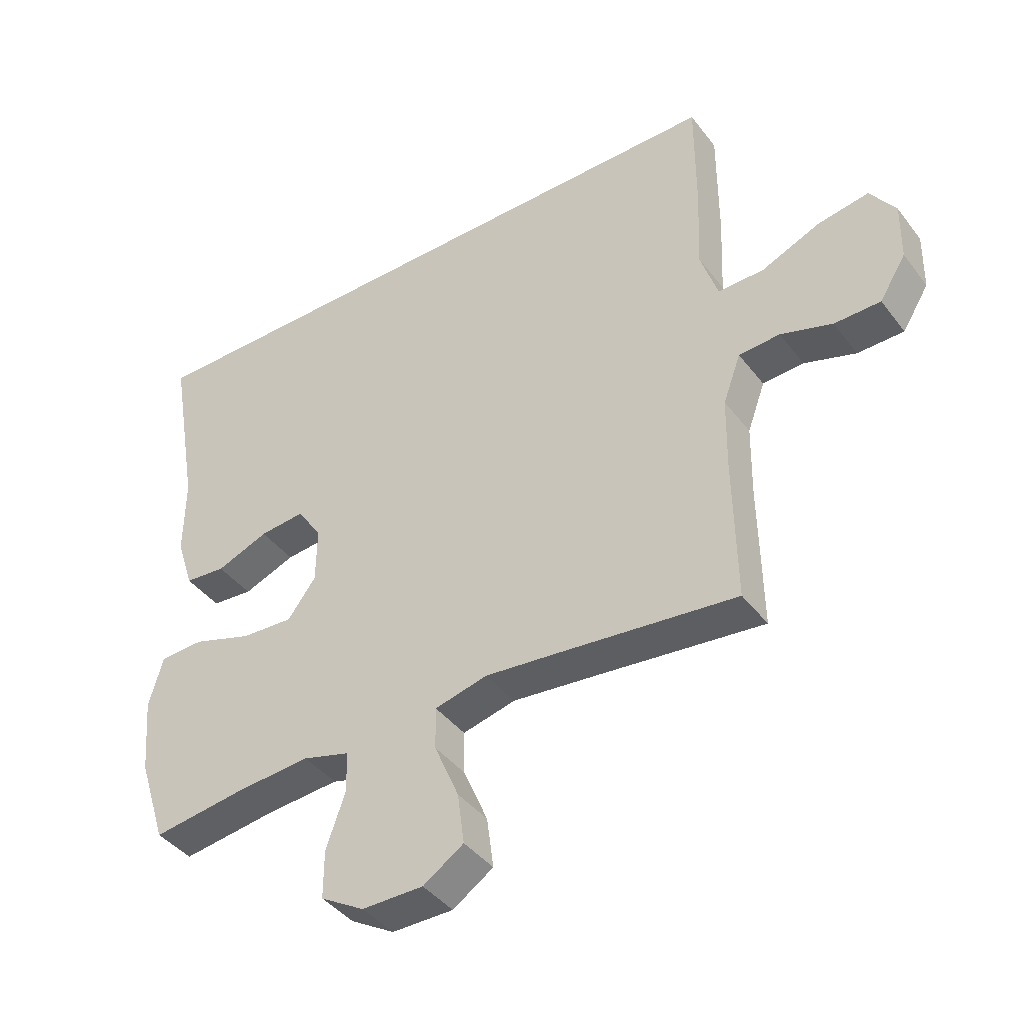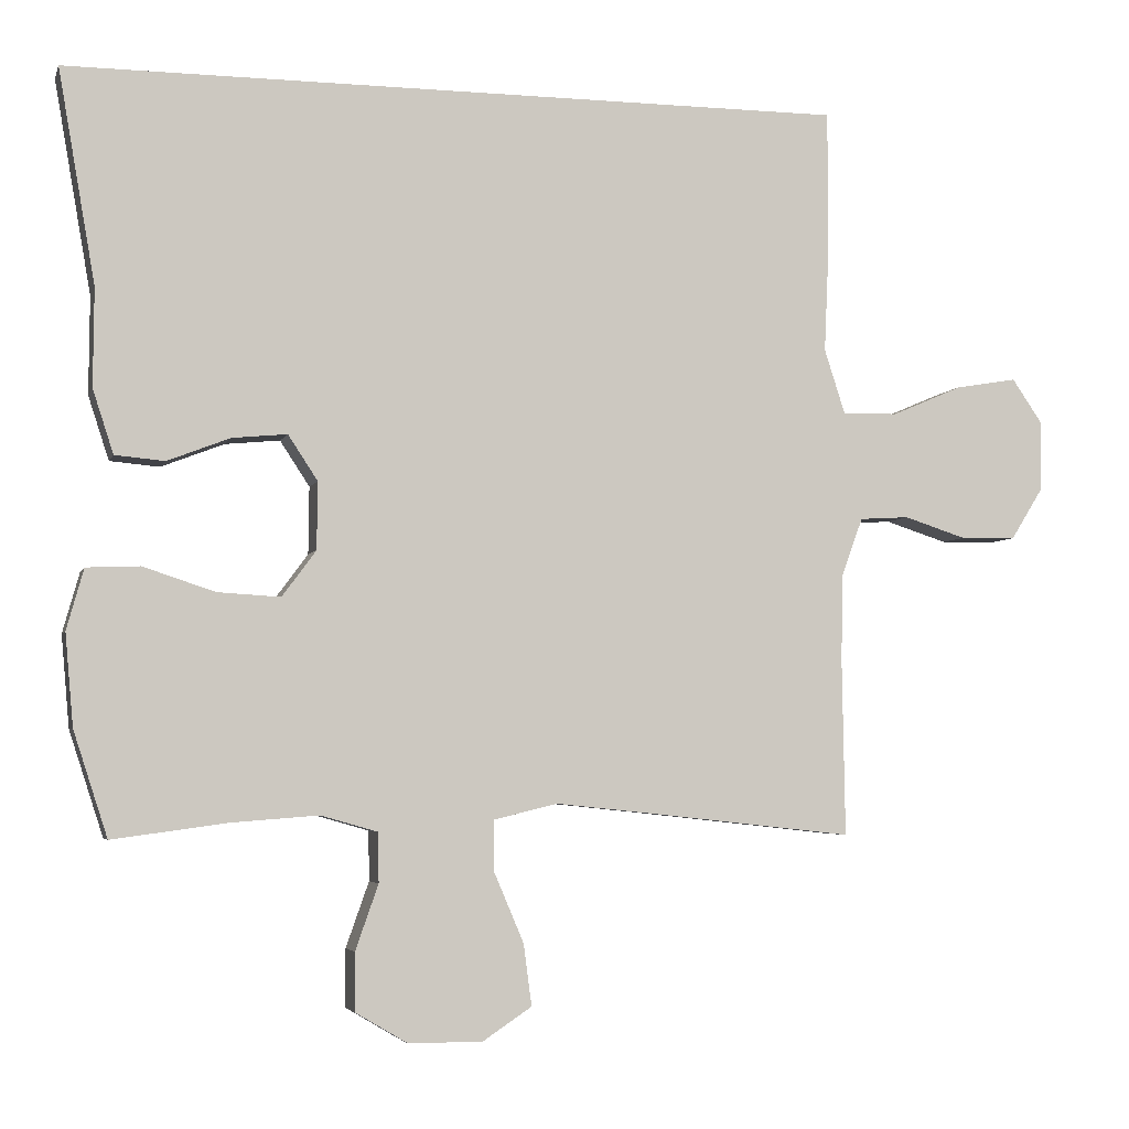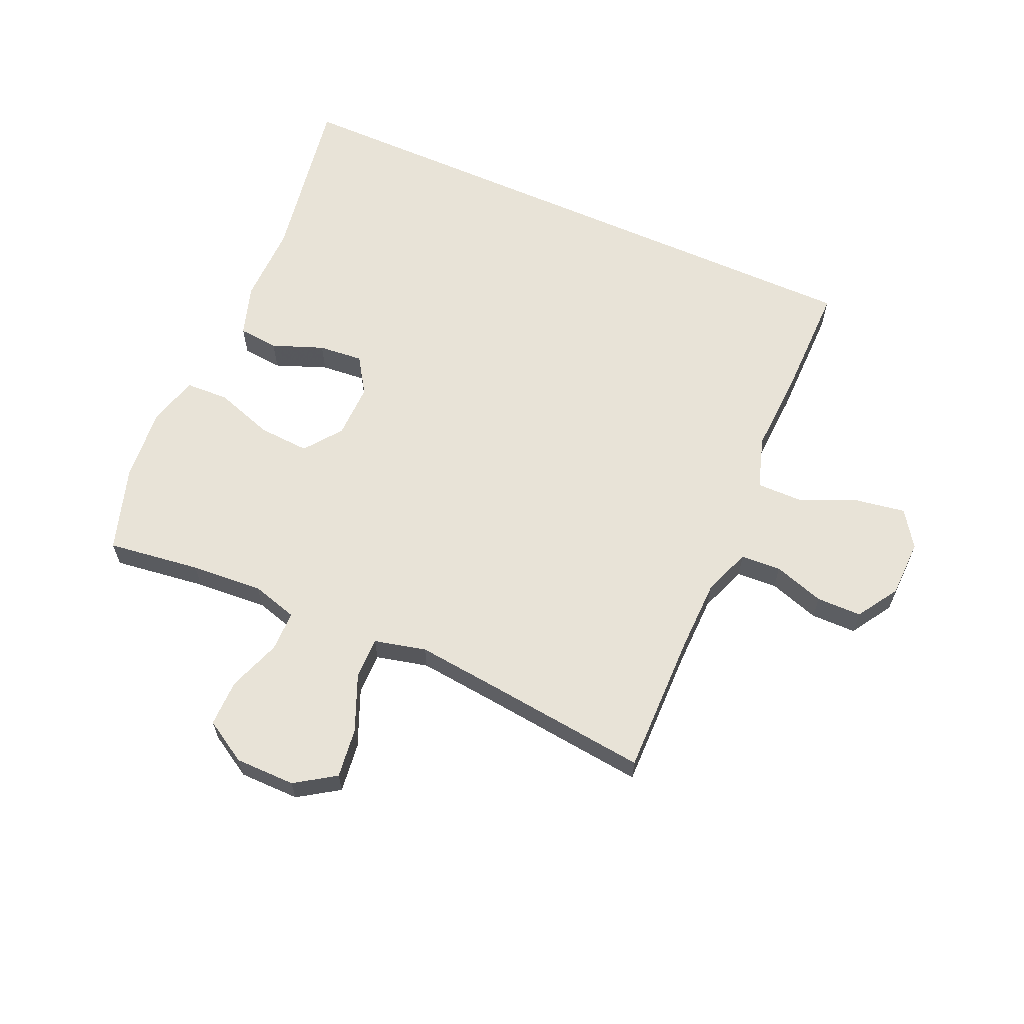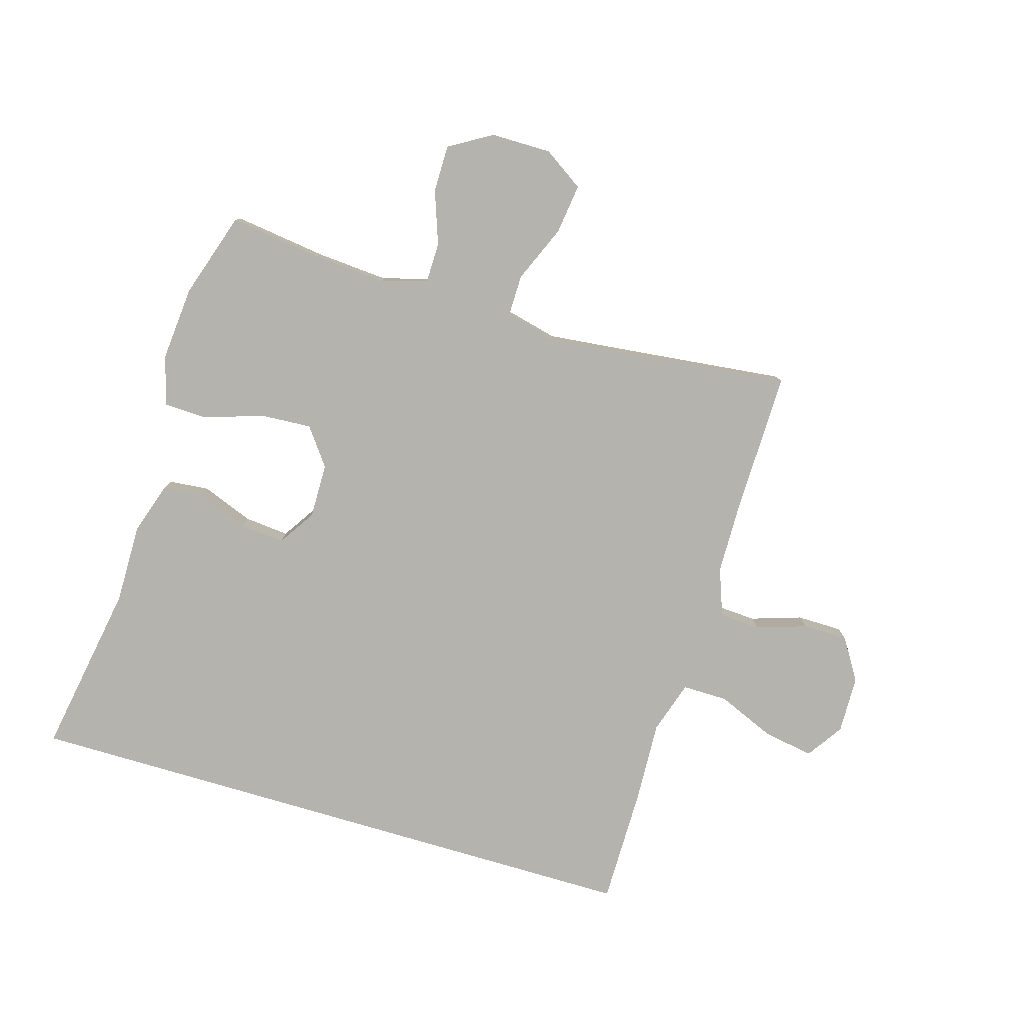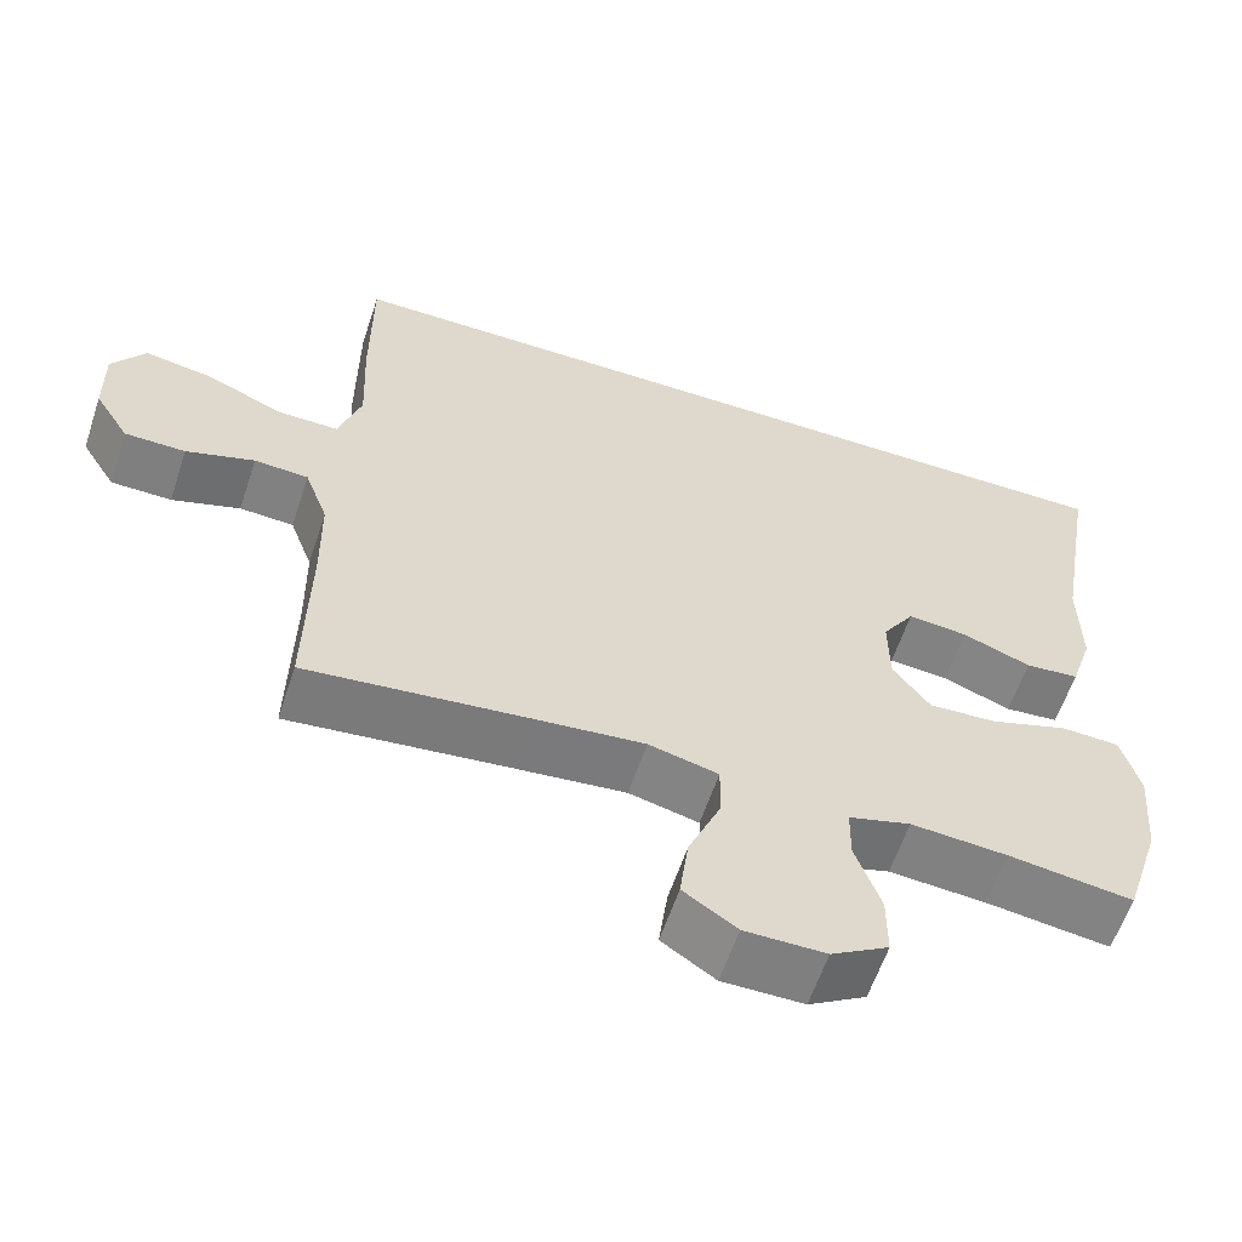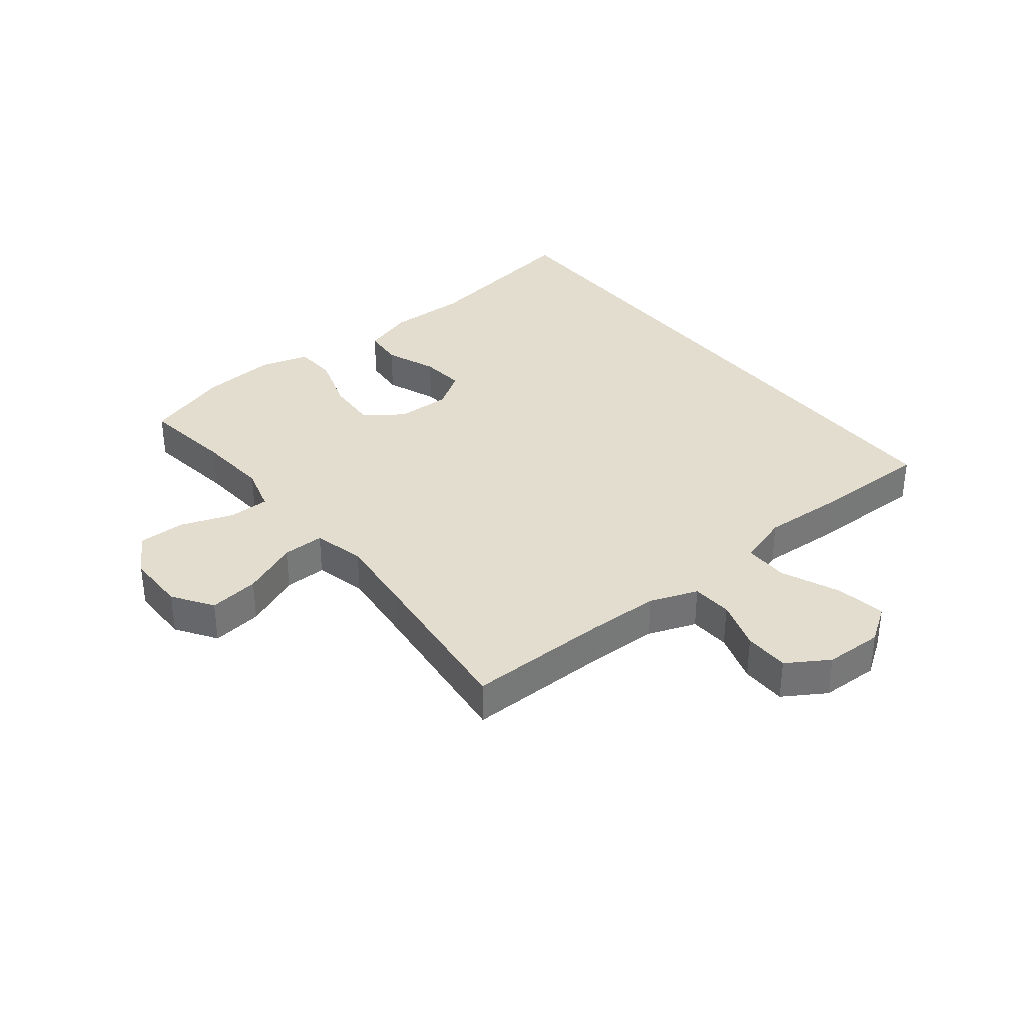
<metadata>
{"format":"obj","ext":"obj","renderer":"f3d","projection":"perspective","resolution":1024,"background":"white","views":[{"elev":-41.6,"azim":-146.0,"up":"+Z"},{"elev":-4.3,"azim":165.4,"up":"+Z"},{"elev":62.4,"azim":-155.9,"up":"+Y"},{"elev":-79.9,"azim":163.6,"up":"+Y"},{"elev":-59.7,"azim":-18.3,"up":"+Z"},{"elev":34.8,"azim":-128.3,"up":"+Y"}]}
</metadata>
<code>
v 0.576 0.07 0.5
v 0.526 0.07 0.212
v 0.527 0.07 0.08
v 0.499 0.07 -0.006
v 0.432 0.07 -0.012
v 0.347 0.07 0.021
v 0.273 0.07 0.028
v 0.233 0.07 -0.033
v 0.234 0.07 -0.124
v 0.28 0.07 -0.186
v 0.365 0.07 -0.181
v 0.462 0.07 -0.149
v 0.534 0.07 -0.152
v 0.557 0.07 -0.234
v 0.546 0.07 -0.358
v 0.5 0.07 -0.5
v 0.346 0.07 -0.479
v 0.227 0.07 -0.47
v 0.15 0.07 -0.492
v 0.149 0.07 -0.559
v 0.18 0.07 -0.647
v 0.18 0.07 -0.725
v 0.109 0.07 -0.767
v 0.009 0.07 -0.767
v -0.057 0.07 -0.723
v -0.046 0.07 -0.64
v -0.006 0.07 -0.546
v -0.005 0.07 -0.477
v -0.091 0.07 -0.456
v -0.226 0.07 -0.47
v -0.5 0.07 -0.5
v -0.496 0.07 -0.263
v -0.498 0.07 -0.144
v -0.527 0.07 -0.065
v -0.594 0.07 -0.061
v -0.678 0.07 -0.088
v -0.753 0.07 -0.087
v -0.796 0.07 -0.018
v -0.798 0.07 0.078
v -0.757 0.07 0.138
v -0.674 0.07 0.124
v -0.578 0.07 0.083
v -0.503 0.07 0.082
v -0.475 0.07 0.169
v -0.481 0.07 0.306
v -0.481 0.07 0.5
v 0.576 0 0.5
v 0.526 0 0.212
v 0.527 0 0.08
v 0.499 0 -0.006
v 0.432 0 -0.012
v 0.347 0 0.021
v 0.273 0 0.028
v 0.233 0 -0.033
v 0.234 0 -0.124
v 0.28 0 -0.186
v 0.365 0 -0.181
v 0.462 0 -0.149
v 0.534 0 -0.152
v 0.557 0 -0.234
v 0.546 0 -0.358
v 0.5 0 -0.5
v 0.346 0 -0.479
v 0.227 0 -0.47
v 0.15 0 -0.492
v 0.149 0 -0.559
v 0.18 0 -0.647
v 0.18 0 -0.725
v 0.109 0 -0.767
v 0.009 0 -0.767
v -0.057 0 -0.723
v -0.046 0 -0.64
v -0.006 0 -0.546
v -0.005 0 -0.477
v -0.091 0 -0.456
v -0.226 0 -0.47
v -0.5 0 -0.5
v -0.496 0 -0.263
v -0.498 0 -0.144
v -0.527 0 -0.065
v -0.594 0 -0.061
v -0.678 0 -0.088
v -0.753 0 -0.087
v -0.796 0 -0.018
v -0.798 0 0.078
v -0.757 0 0.138
v -0.674 0 0.124
v -0.578 0 0.083
v -0.503 0 0.082
v -0.475 0 0.169
v -0.481 0 0.306
v -0.481 0 0.5
f 44 45 46 1
f 43 44 1 2
f 39 40 41 42
f 39 42 43
f 38 39 43
f 35 36 37 38
f 34 35 38 43
f 33 34 43 2
f 30 31 32
f 29 30 32 33
f 28 29 33
f 24 25 26 27
f 24 27 28
f 23 24 28
f 20 21 22 23
f 19 20 23 28
f 18 19 28 33
f 14 15 16 17
f 11 12 13 14
f 10 11 14 17
f 9 10 17 18
f 3 4 5 6
f 3 6 7
f 2 3 7
f 33 2 7
f 8 9 18 33
f 7 8 33
f 47 92 91 90
f 48 47 90 89
f 88 87 86 85
f 89 88 85
f 89 85 84
f 84 83 82 81
f 89 84 81 80
f 48 89 80 79
f 78 77 76
f 79 78 76 75
f 79 75 74
f 73 72 71 70
f 74 73 70
f 74 70 69
f 69 68 67 66
f 74 69 66 65
f 79 74 65 64
f 63 62 61 60
f 60 59 58 57
f 63 60 57 56
f 64 63 56 55
f 52 51 50 49
f 53 52 49
f 53 49 48
f 53 48 79
f 79 64 55 54
f 79 54 53
f 1 47 48 2
f 2 48 49 3
f 3 49 50 4
f 4 50 51 5
f 5 51 52 6
f 6 52 53 7
f 7 53 54 8
f 8 54 55 9
f 9 55 56 10
f 10 56 57 11
f 11 57 58 12
f 12 58 59 13
f 13 59 60 14
f 14 60 61 15
f 15 61 62 16
f 16 62 63 17
f 17 63 64 18
f 18 64 65 19
f 19 65 66 20
f 20 66 67 21
f 21 67 68 22
f 22 68 69 23
f 23 69 70 24
f 24 70 71 25
f 25 71 72 26
f 26 72 73 27
f 27 73 74 28
f 28 74 75 29
f 29 75 76 30
f 30 76 77 31
f 31 77 78 32
f 32 78 79 33
f 33 79 80 34
f 34 80 81 35
f 35 81 82 36
f 36 82 83 37
f 37 83 84 38
f 38 84 85 39
f 39 85 86 40
f 40 86 87 41
f 41 87 88 42
f 42 88 89 43
f 43 89 90 44
f 44 90 91 45
f 45 91 92 46
f 46 92 47 1

</code>
